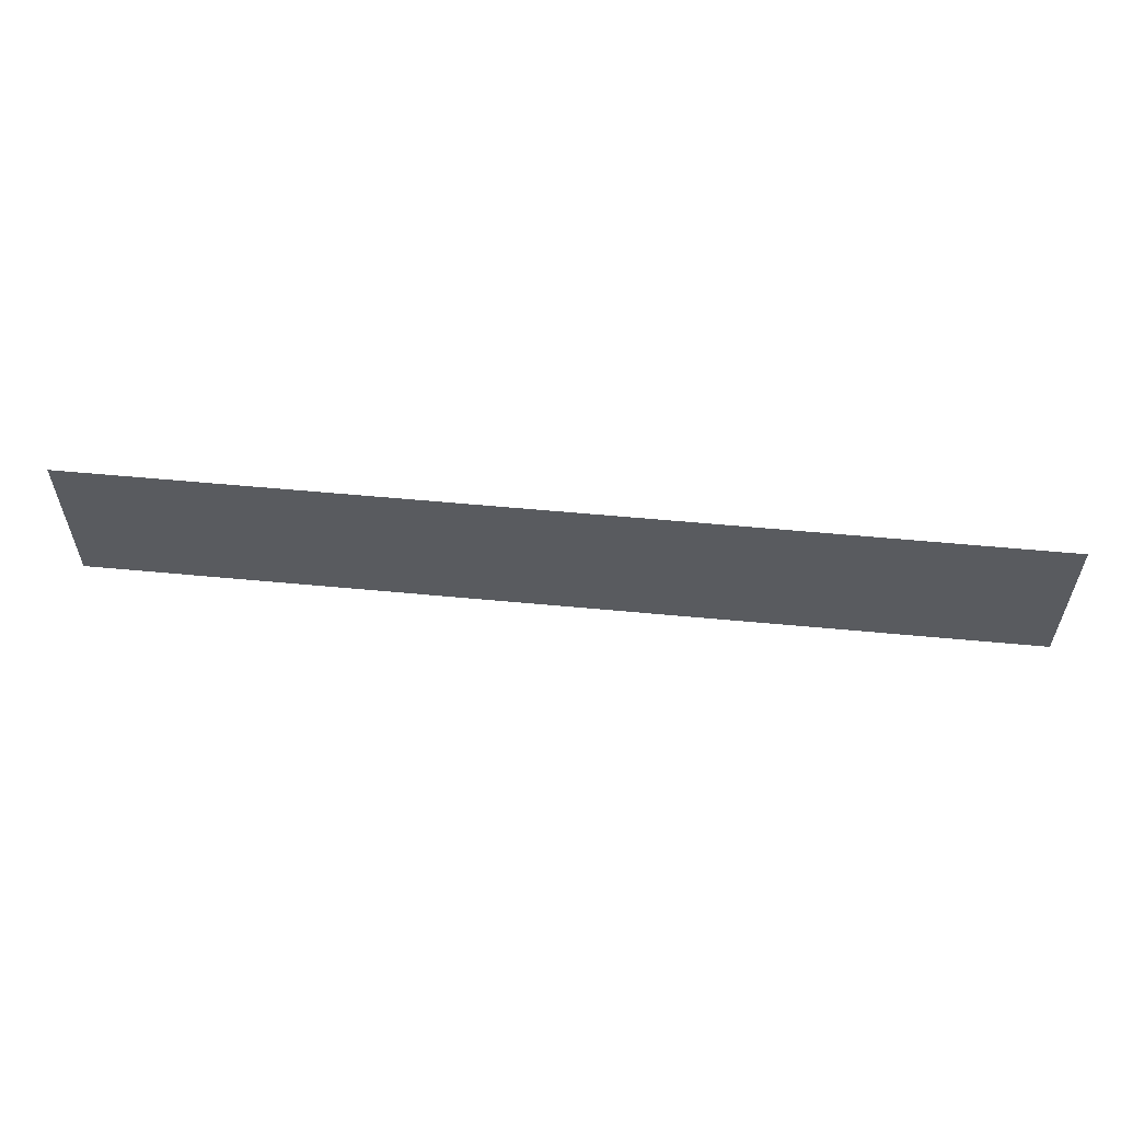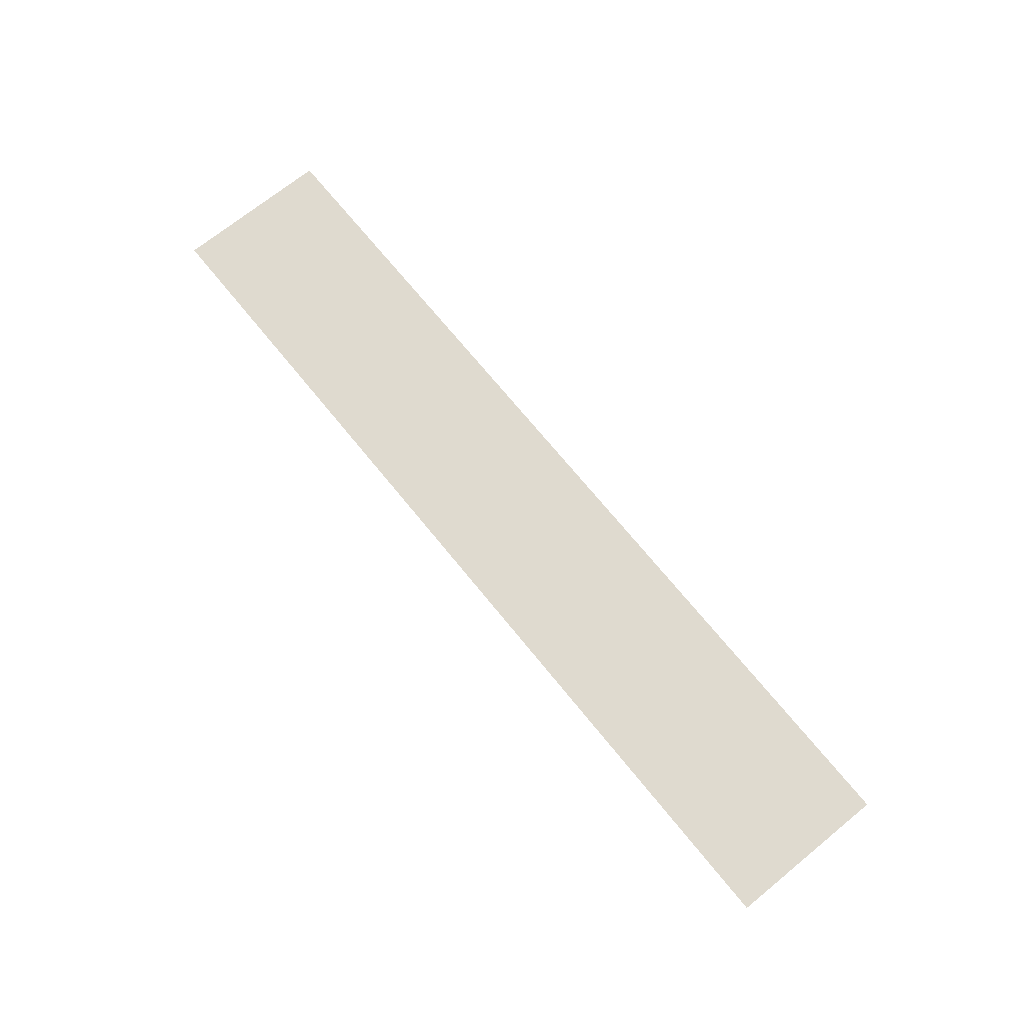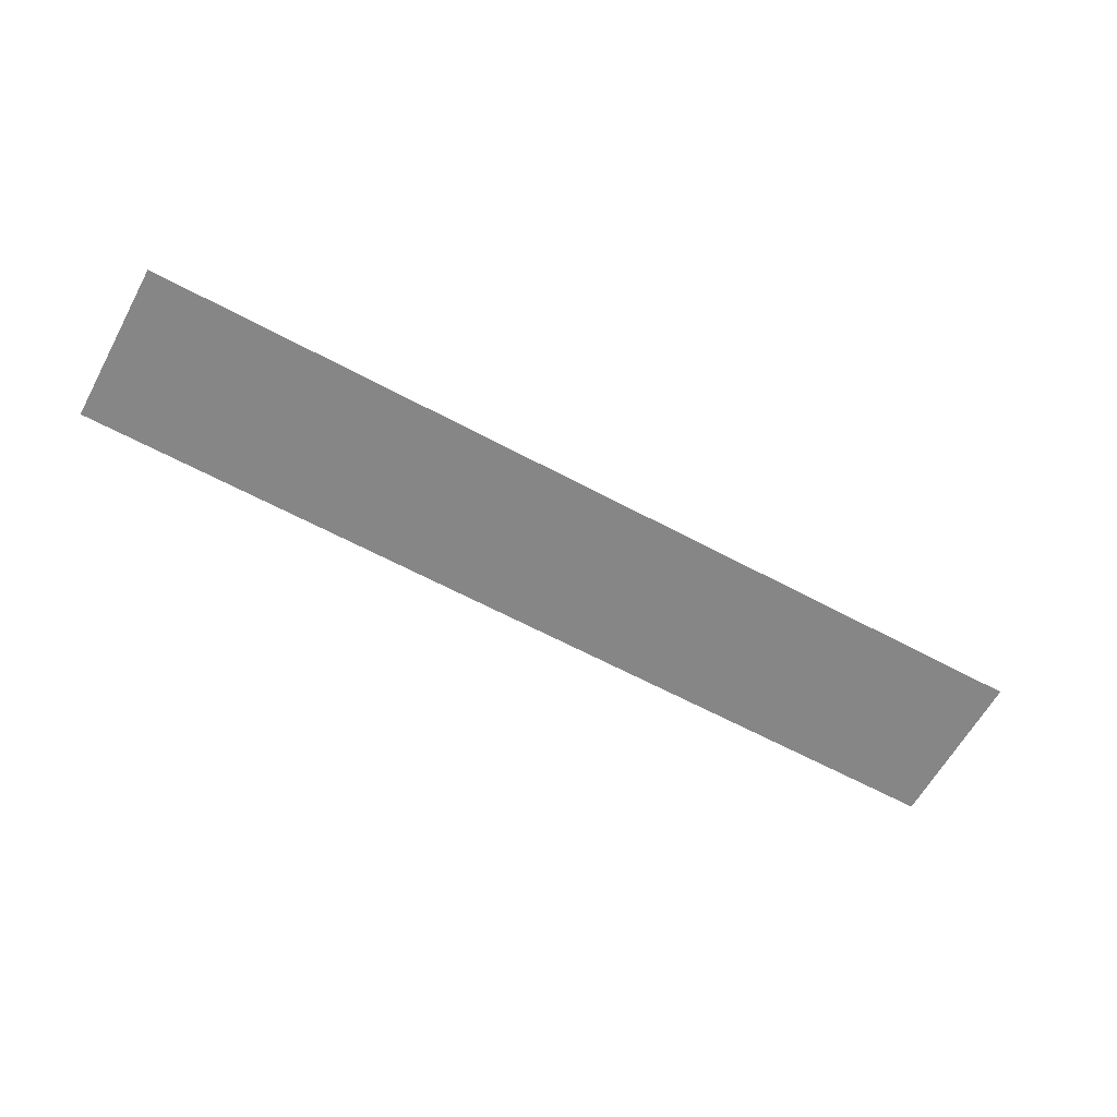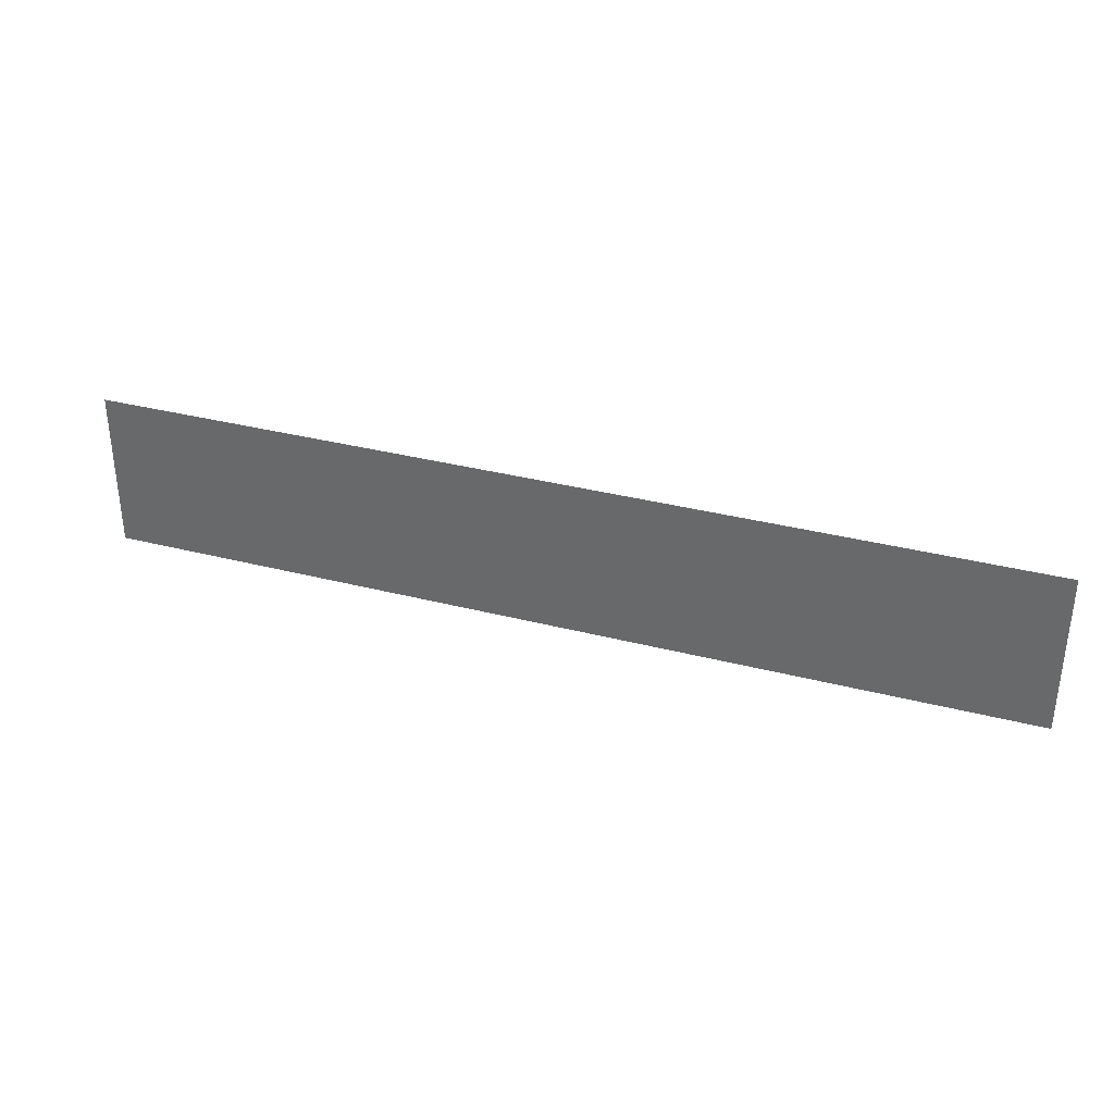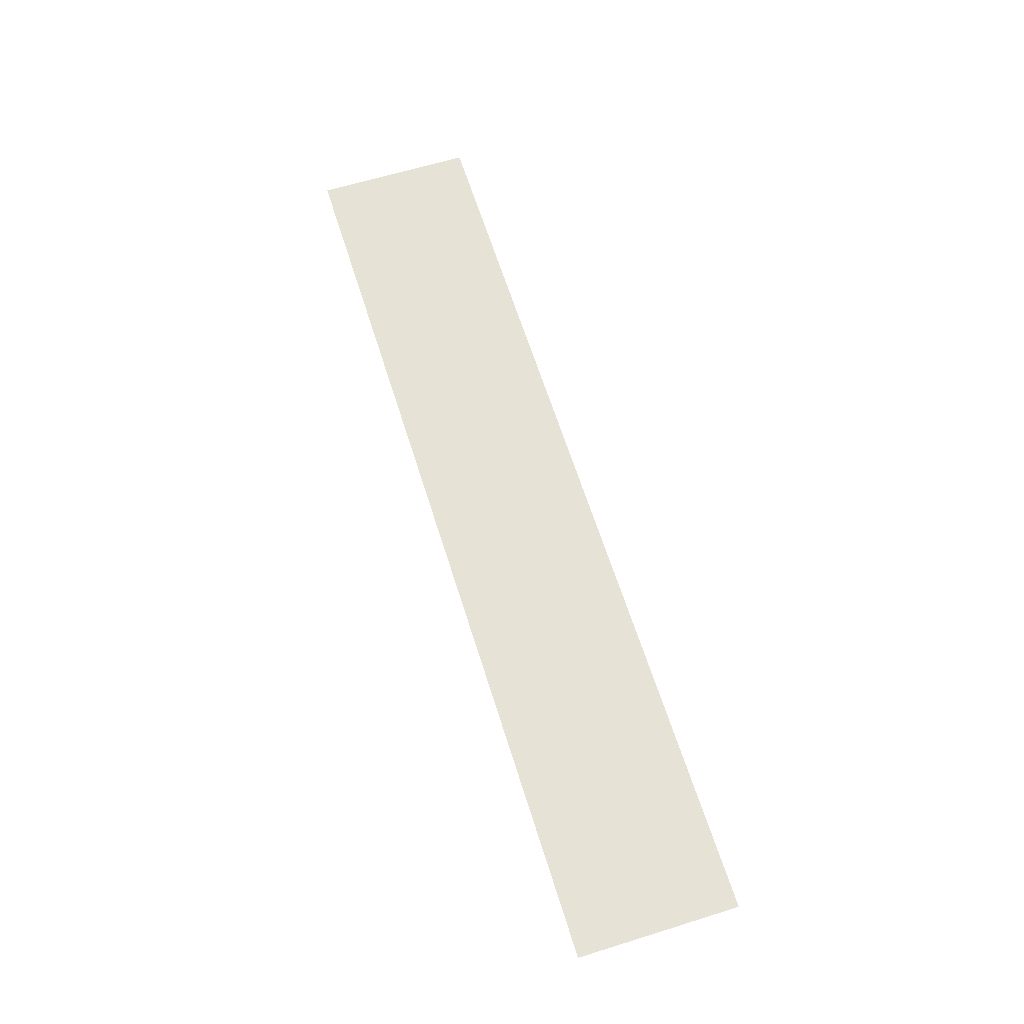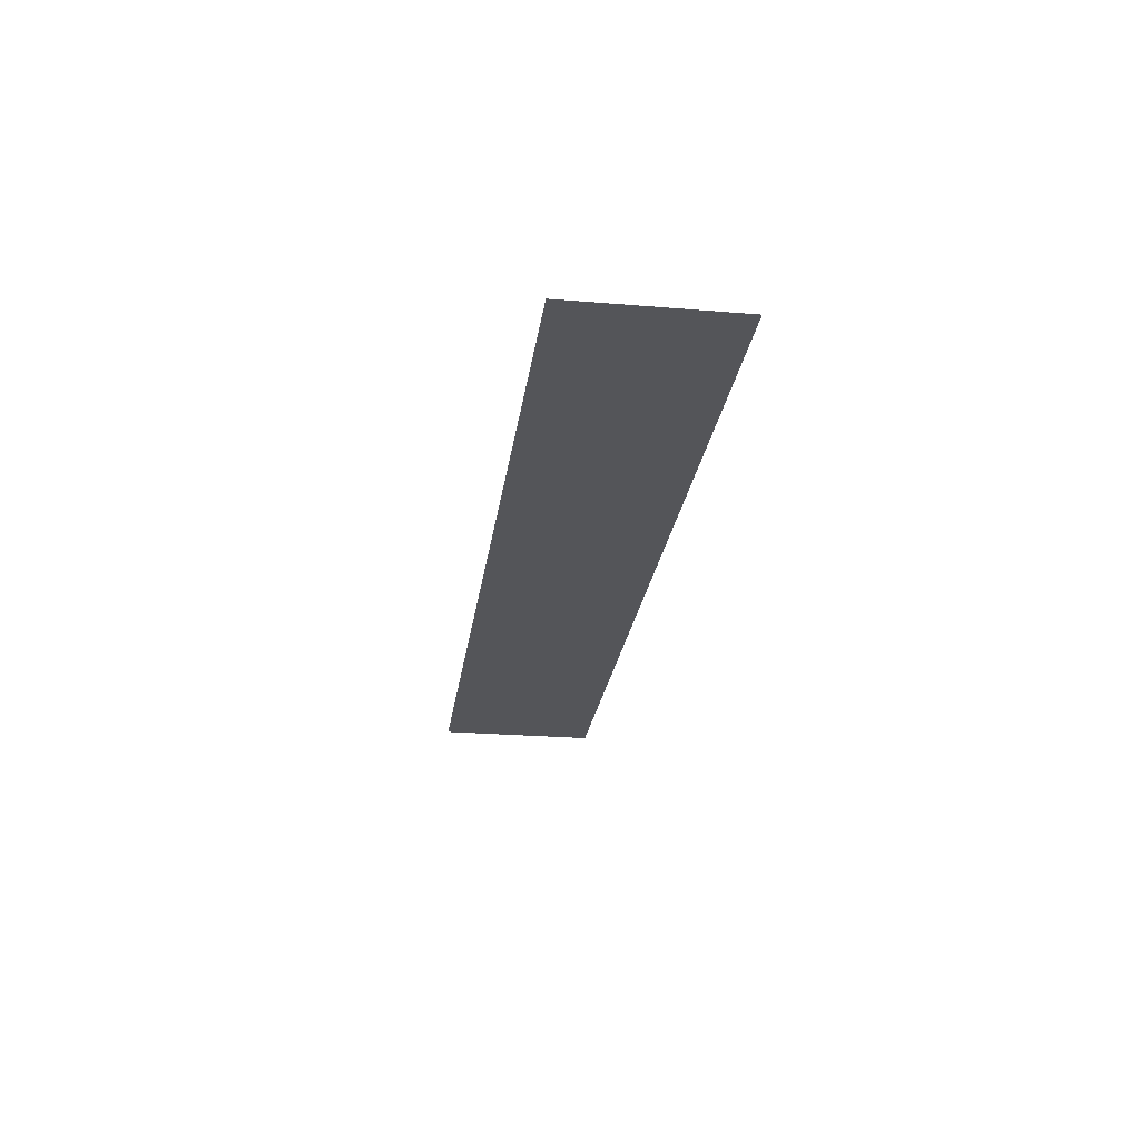
<metadata>
{"format":"obj","ext":"obj","renderer":"f3d","projection":"perspective","resolution":1024,"background":"white","views":[{"elev":57.3,"azim":-174.4,"up":"+Y"},{"elev":70.9,"azim":-129.1,"up":"+Z"},{"elev":-62.0,"azim":151.3,"up":"+Z"},{"elev":34.3,"azim":-160.8,"up":"+Y"},{"elev":63.6,"azim":72.6,"up":"+Z"},{"elev":-24.8,"azim":82.3,"up":"+Z"}]}
</metadata>
<code>
v 0.2313 0.3763 0.2331
v -0.2528 0.2924 0.2331
v 0.2313 0.2924 0.2331
v -0.2528 0.3763 0.2331
f 1 2 3
f 2 1 4
f 3 2 1
f 4 1 2

</code>
